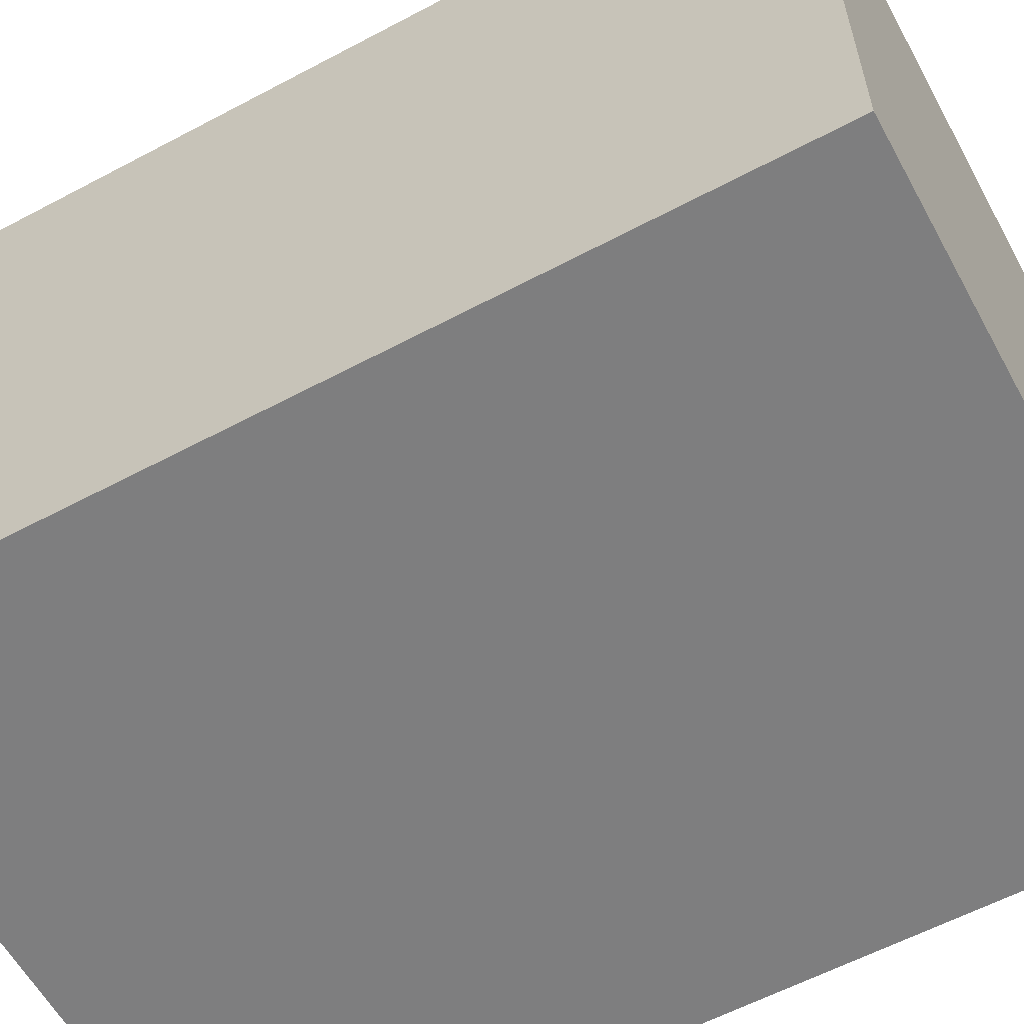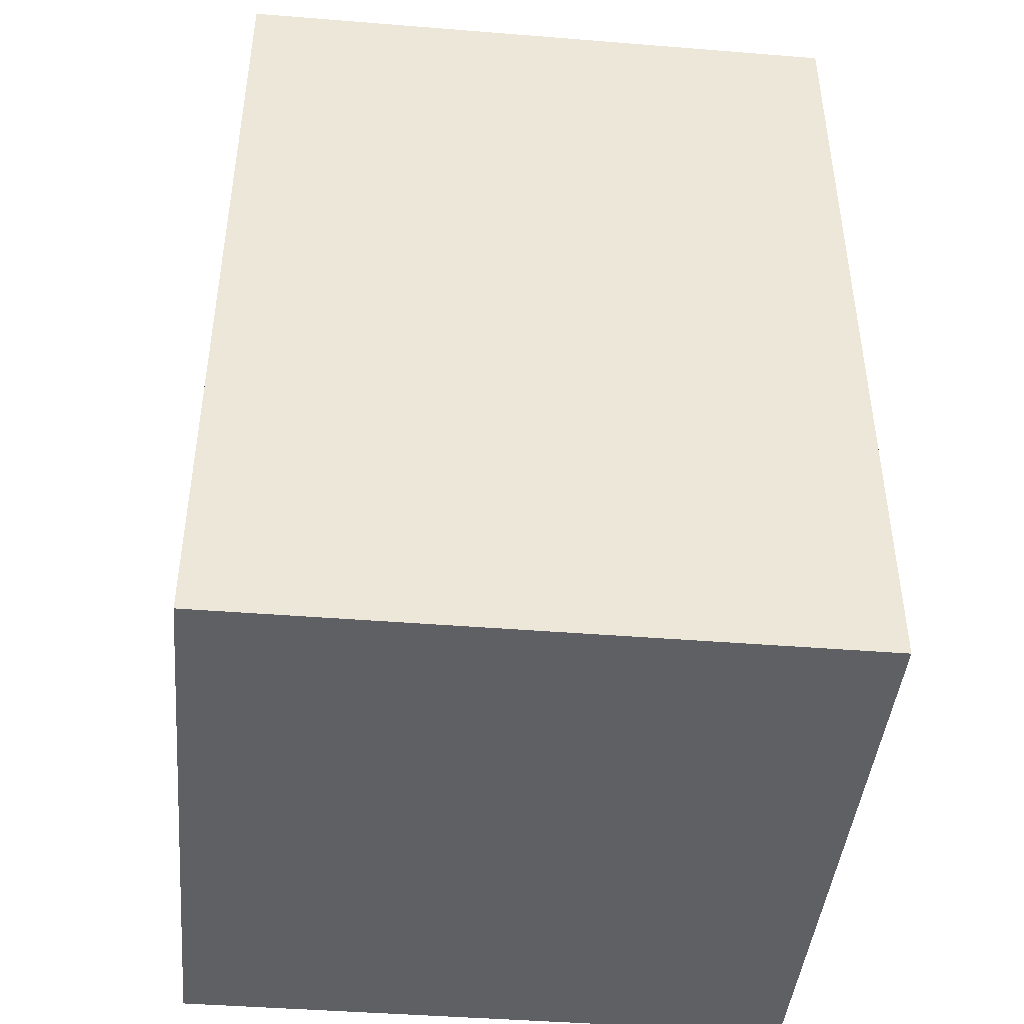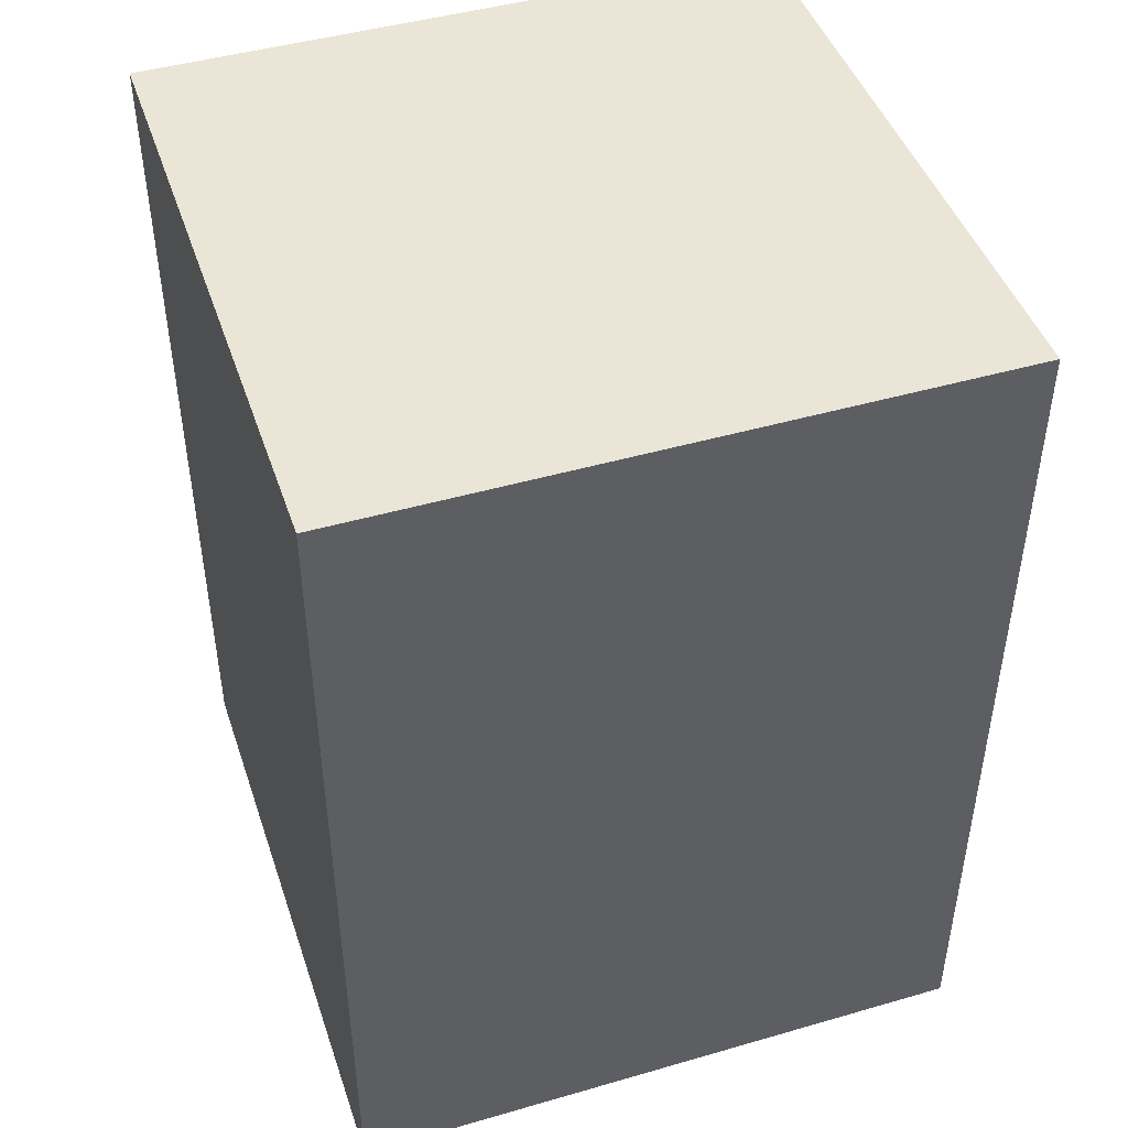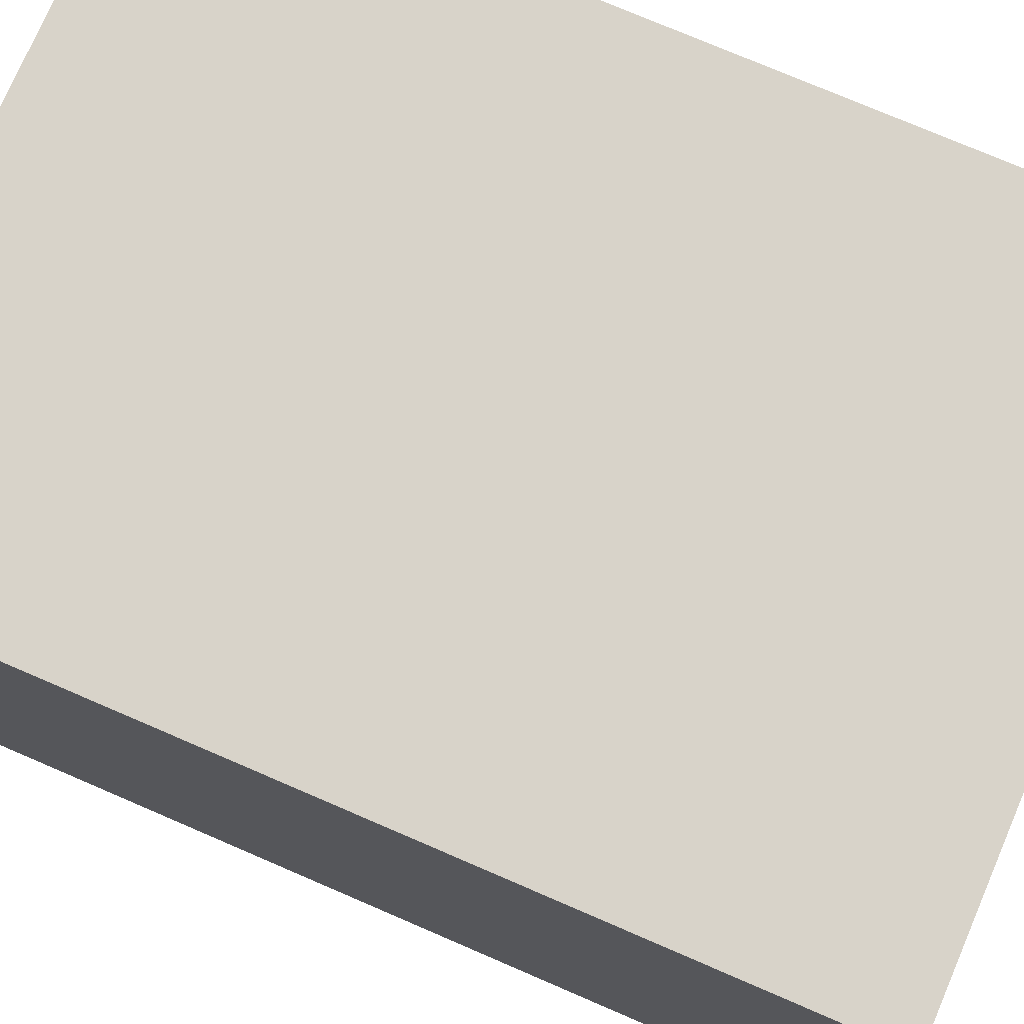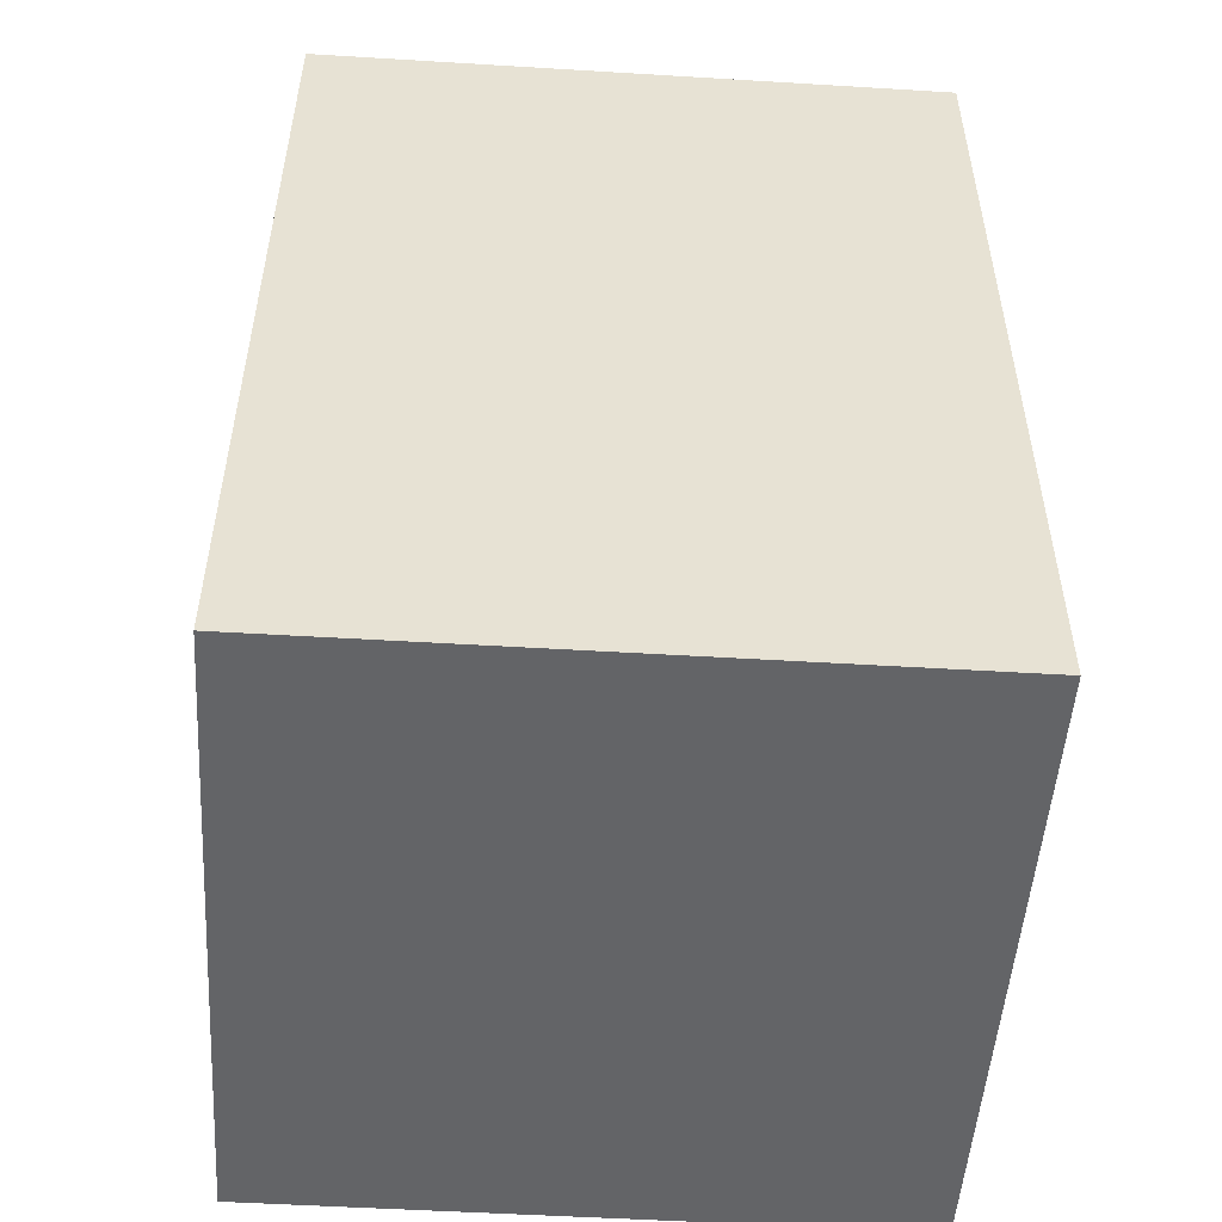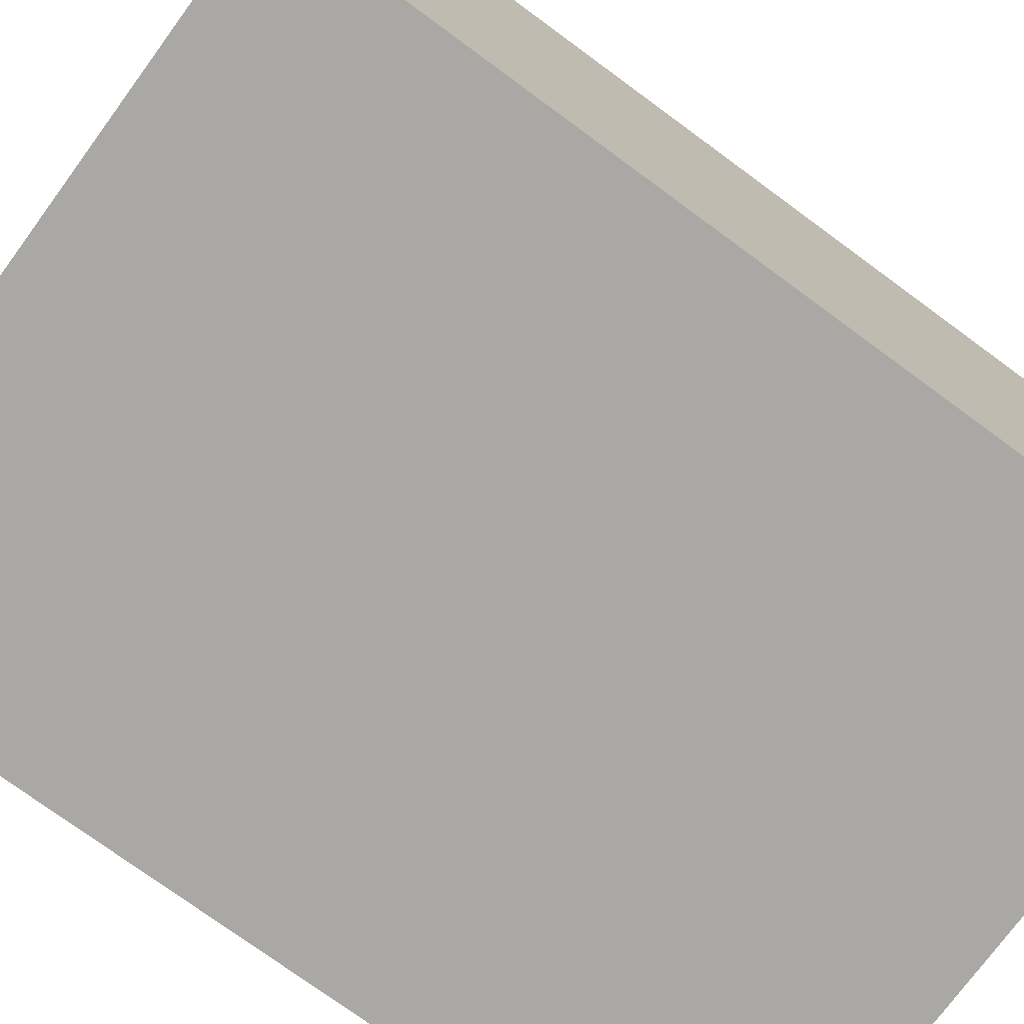
<metadata>
{"format":"obj","ext":"obj","renderer":"f3d","projection":"perspective","resolution":1024,"background":"white","views":[{"elev":-59.5,"azim":-61.4,"up":"+Y"},{"elev":-43.6,"azim":-5.4,"up":"+Z"},{"elev":45.6,"azim":-18.4,"up":"+Z"},{"elev":75.9,"azim":-66.7,"up":"+Y"},{"elev":-51.2,"azim":-3.8,"up":"+Z"},{"elev":-75.1,"azim":53.7,"up":"+Y"}]}
</metadata>
<code>
v 354.4 214.5 20.56
v 354.4 214.4 20.56
v 354.4 214.5 20.56
v 354.4 214.4 20.56
v 354.4 214.4 20.62
v 354.4 214.5 20.62
v 354.4 214.5 20.62
v 354.4 214.4 20.62
f 1 2 3
f 3 2 4
f 5 2 6
f 6 2 1
f 6 1 7
f 7 1 3
f 7 3 8
f 8 3 4
f 8 4 5
f 5 4 2
f 5 6 8
f 8 6 7

</code>
